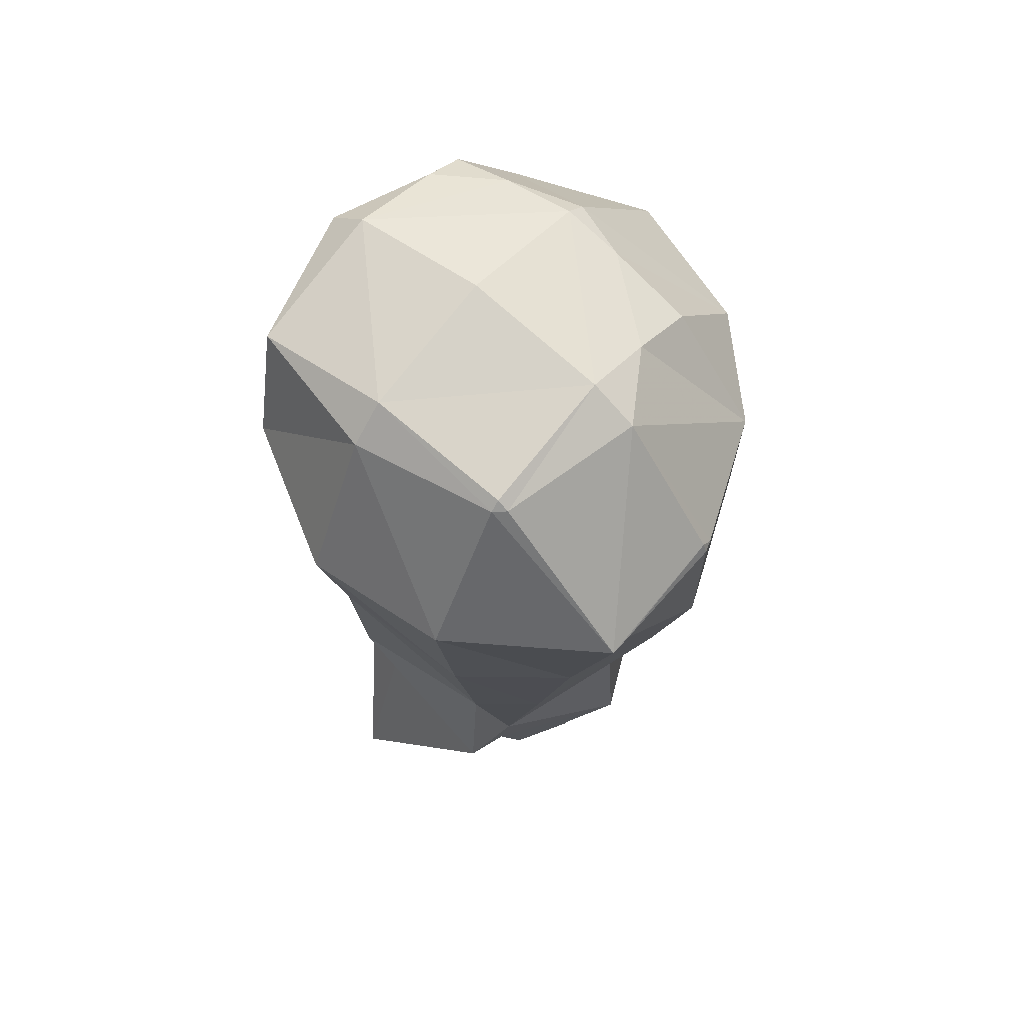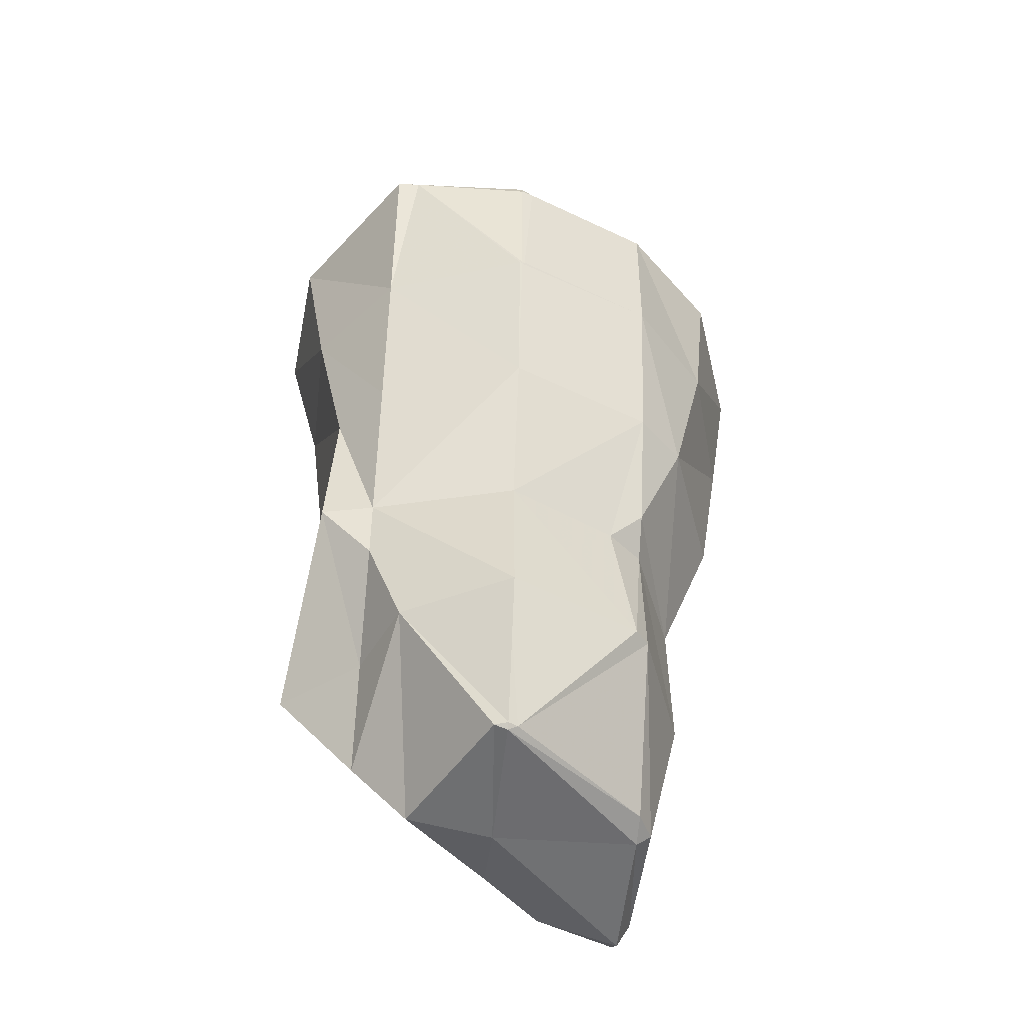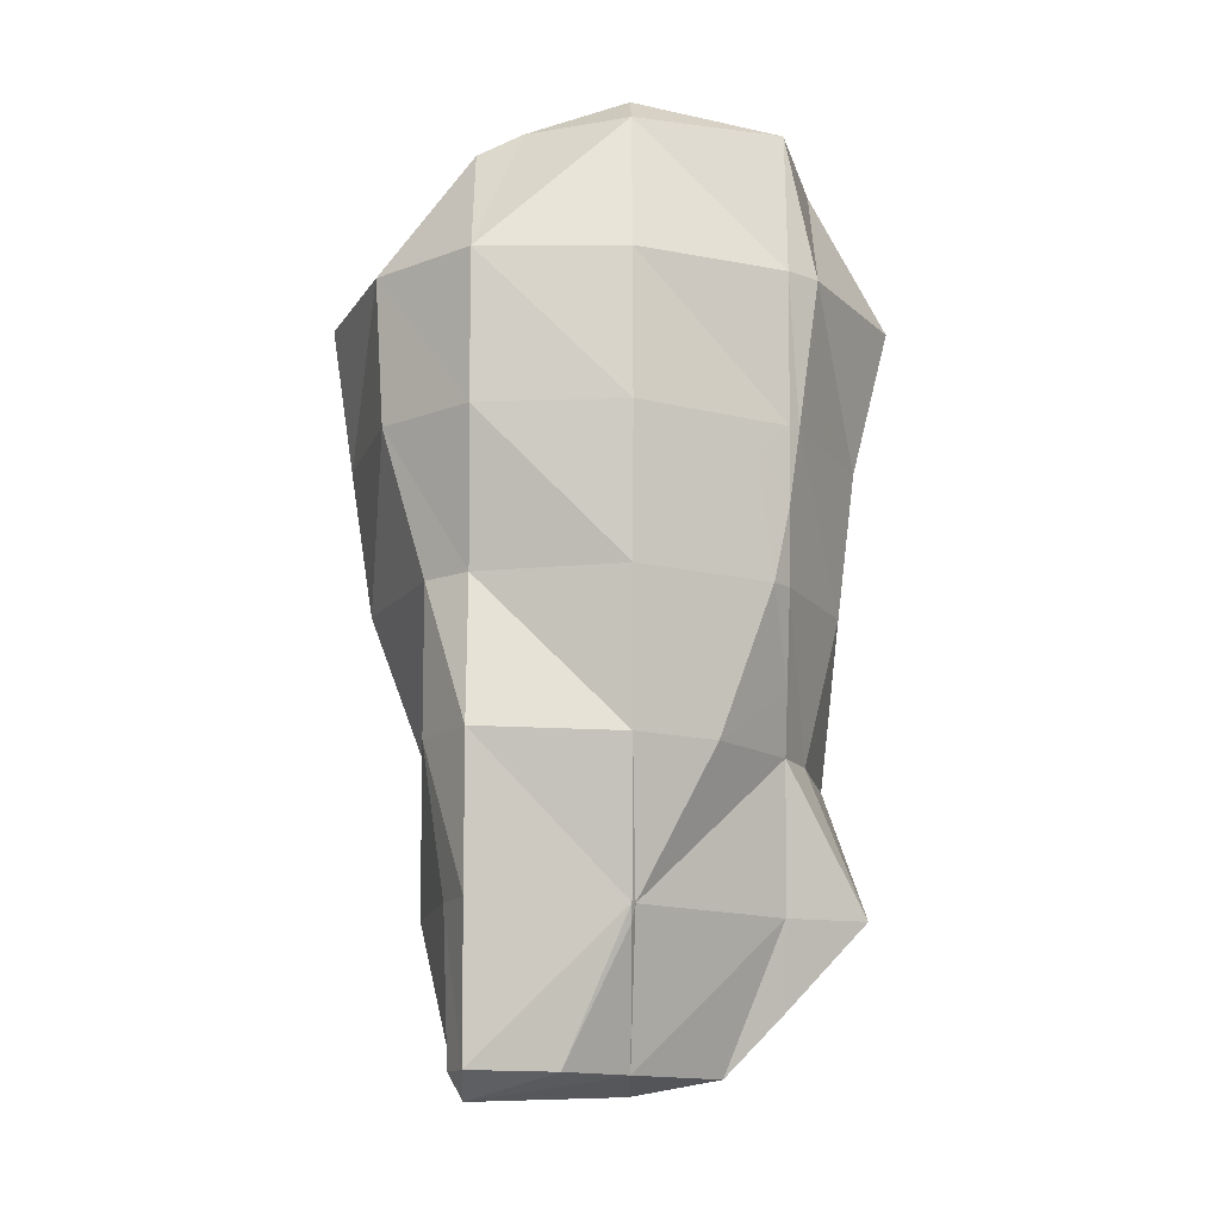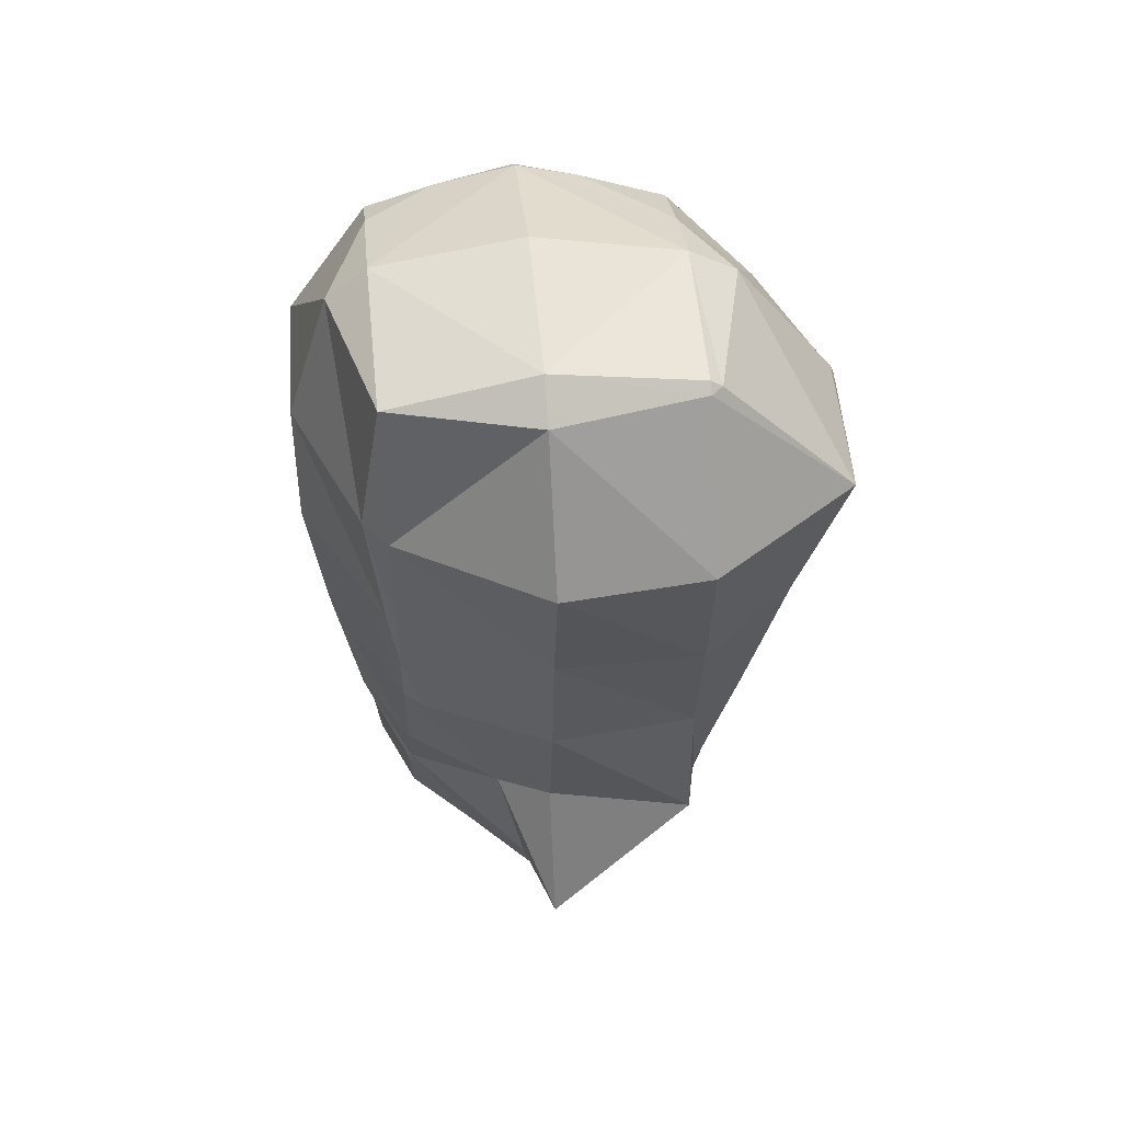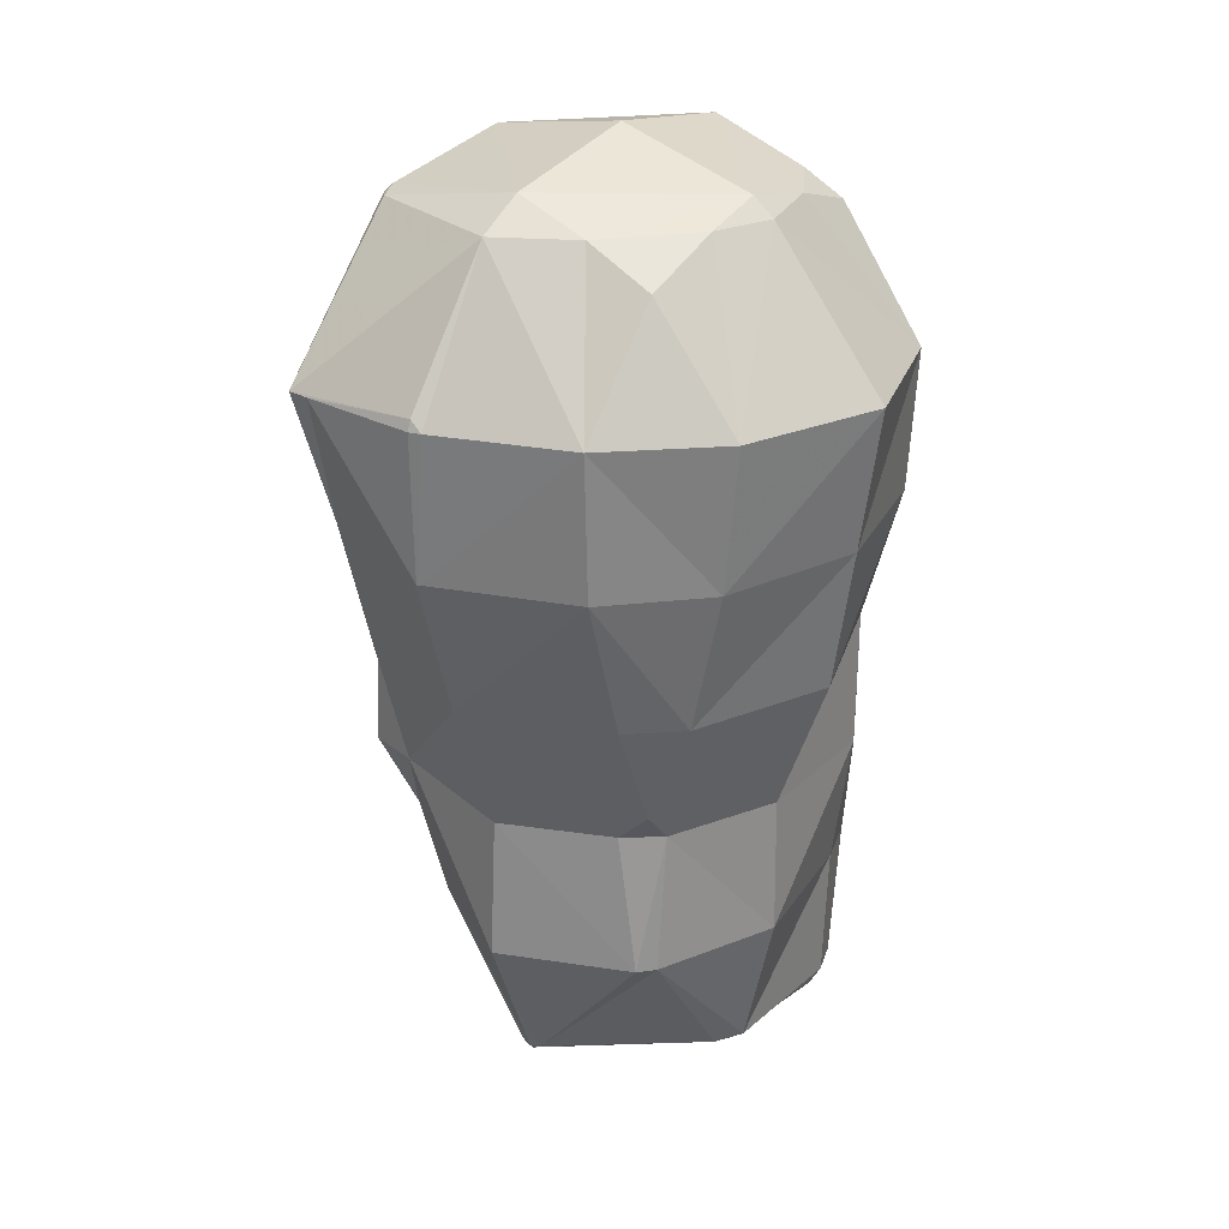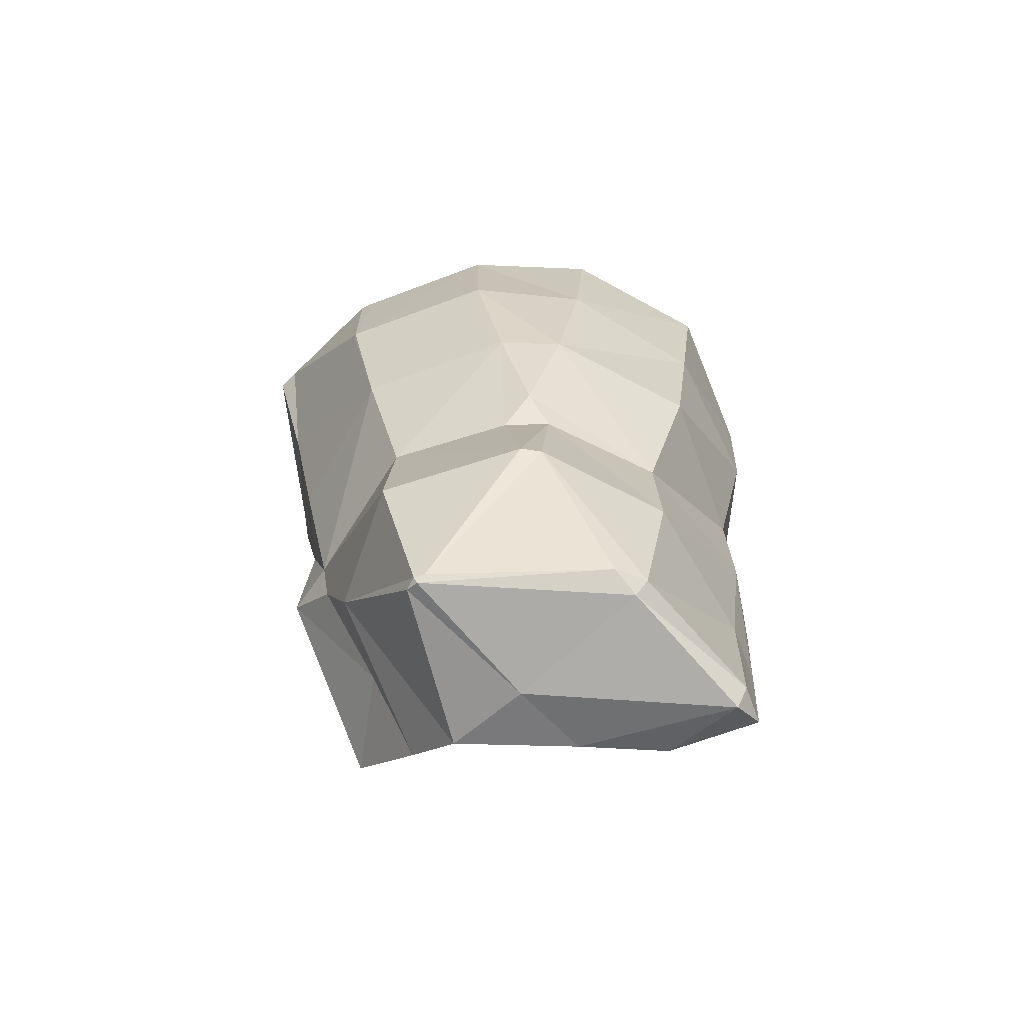
<metadata>
{"format":"obj","ext":"obj","renderer":"f3d","projection":"perspective","resolution":1024,"background":"white","views":[{"elev":63.9,"azim":-51.0,"up":"+Y"},{"elev":-49.7,"azim":-6.2,"up":"+Y"},{"elev":-13.6,"azim":179.1,"up":"+Y"},{"elev":50.5,"azim":-95.8,"up":"+Y"},{"elev":27.1,"azim":37.9,"up":"+Y"},{"elev":-72.6,"azim":42.2,"up":"+Y"}]}
</metadata>
<code>
v 16.2 -73.78 -17.19
v 1.884 -59.47 -14.26
v 16.2 -59.47 -18.76
v 1.884 -45.16 -18.18
v 16.2 -45.16 -20.36
v 1.884 -30.84 -20.57
v 16.2 -30.84 -17.12
v -12.43 -16.53 -14.65
v 1.884 -16.53 -22.35
v 16.2 -16.53 -20.92
v -12.43 -2.216 -16.06
v 1.884 -2.216 -22.1
v 16.2 -2.216 -21.74
v 1.884 12.1 -17.74
v 16.2 -76.3 -13.72
v 7.936 -73.78 -13.72
v 1.884 -61.09 -13.72
v 1.884 -73.78 -7.607
v 17.6 -73.78 -13.72
v 1.556 -59.47 -13.72
v -12.43 -59.47 -2.118
v 18.12 -59.47 -13.72
v -5.83 -45.16 -13.72
v -12.43 -45.16 -4.677
v 20.21 -45.16 -13.72
v -10.9 -30.84 -13.72
v -12.43 -23.54 -13.72
v -12.43 -30.84 -11.84
v 20.27 -30.84 -13.72
v -13.39 -16.53 -13.72
v 24.37 -16.53 -13.72
v -15.36 -2.216 -13.72
v -12.43 12.05 -13.72
v 25.22 -2.216 -13.72
v 16.2 9.95 -13.72
v -12.39 12.1 -13.72
v -12.43 12.1 -13.67
v 11.85 12.1 -13.72
v 1.884 15.46 -13.72
v 16.2 12.1 -7.135
v 1.884 -75.34 0.5986
v 16.2 -74.93 0.5986
v -6.712 -73.78 0.5986
v -12.43 -67.89 0.5986
v 17.71 -73.78 0.5986
v 16.2 -73.78 3.49
v -20.29 -59.47 0.5986
v -12.43 -59.47 7.006
v 20.99 -59.47 0.5986
v 16.2 -59.47 13.29
v -14.69 -45.16 0.5986
v 20.78 -45.16 0.5986
v 16.2 -45.16 11.94
v -18.13 -30.84 0.5986
v 26.12 -30.84 0.5986
v -19.89 -16.53 0.5986
v 28.32 -16.53 0.5986
v -23.44 -2.216 0.5986
v 30.44 -2.216 0.5986
v -16.03 12.1 0.5986
v -12.43 15.19 0.5986
v 1.884 17.81 0.5986
v 18.38 12.1 0.5986
v 16.2 13.81 0.5986
v 16.2 12.1 6.543
v 1.884 -74.31 14.91
v 0.5832 -73.78 14.91
v 2.841 -73.78 14.91
v 1.884 -73.78 15.38
v -8.99 -59.47 14.91
v -12.43 -50.63 14.91
v 14.85 -59.47 14.91
v 1.884 -59.47 20.85
v -17.64 -45.16 14.91
v -12.43 -45.16 16.07
v 12.69 -45.16 14.91
v 1.884 -45.16 19.98
v 16.2 -41.76 14.91
v -16.75 -30.84 14.91
v -12.43 -30.84 20.26
v 1.884 -30.84 25.2
v 20.83 -30.84 14.91
v 16.2 -30.84 19.37
v -19.77 -16.53 14.91
v -12.43 -16.53 24.23
v 24.05 -16.53 14.91
v 16.2 -16.53 23.56
v -22.19 -2.216 14.91
v -12.43 -2.216 29.11
v 25.42 -2.216 14.91
v 16.2 8.84 14.91
v 16.2 -2.216 24
v -13.43 12.1 14.91
v -12.43 12.92 14.91
v -12.43 12.1 16.05
v 9.272 12.1 14.91
v 1.884 14.81 14.91
v 1.884 12.1 19.52
v 1.884 -16.78 29.23
v 1.616 -16.53 29.23
v 2.127 -16.53 29.23
v 1.884 -16.53 29.31
v -10.19 -2.216 29.23
v 3.093 -2.216 29.23
v 1.884 -1.154 29.23
v 1.884 -2.216 29.62
v -14.44 -19.7 -10.54
v -3.553 -66.63 15.15
v -8.412 -63.1 11.28
v -14 -25.56 -9.766
v -13.56 -38 -5.619
v -9.378 -19.58 -15.91
v -15.32 -22.34 -7.902
v 1.72 -66.63 -10.66
v 13.81 13.22 5.525
v 1.884 -66.77 -10.98
v -10.04 -62.04 10.55
v 7.279 -51.11 17.87
v -3.428 -68.47 -5.57
v -9.446 -66.94 -0.7006
v -12.43 -39.38 -7.566
v -3.992 -66.94 14.91
v -7.549 -68.53 5.857
v 1.884 -65.39 18.59
v 1.638 -63.05 -12.19
v -6.856 -65.05 -4.256
v 1.587 -60.85 -13.13
v -1.704 -70.36 14.91
f 16 15 1
f 19 1 15
f 20 17 2
f 2 17 16
f 1 2 16
f 3 2 1
f 1 19 22
f 1 22 3
f 20 2 4
f 20 4 23
f 5 2 3
f 4 2 5
f 3 22 25
f 3 25 5
f 23 4 6
f 23 6 26
f 7 4 5
f 6 4 7
f 5 25 29
f 5 29 7
f 30 27 8
f 54 110 113
f 97 64 115
f 110 107 113
f 10 6 7
f 9 6 10
f 7 29 31
f 7 31 10
f 30 8 11
f 30 11 32
f 12 8 9
f 11 8 12
f 13 9 10
f 12 9 13
f 10 31 34
f 10 34 13
f 33 32 11
f 14 36 33
f 11 14 33
f 12 14 11
f 13 35 38
f 14 13 38
f 12 13 14
f 35 13 34
f 39 36 14
f 39 14 38
f 43 41 18
f 15 16 18
f 41 15 18
f 42 15 41
f 19 15 42
f 19 42 45
f 47 44 21
f 43 119 120
f 20 126 127
f 96 97 115
f 28 111 121
f 45 22 19
f 49 22 45
f 47 21 24
f 47 24 51
f 23 24 20
f 20 24 21
f 49 25 22
f 52 25 49
f 107 56 113
f 8 27 112
f 109 70 122
f 52 29 25
f 55 29 52
f 6 9 112
f 70 109 117
f 27 28 26
f 55 31 29
f 57 31 55
f 32 56 30
f 32 58 56
f 57 34 31
f 59 34 57
f 60 32 33
f 37 60 33
f 58 32 60
f 36 37 33
f 40 38 35
f 34 63 40
f 35 34 40
f 59 63 34
f 61 60 37
f 39 61 37
f 36 39 37
f 62 61 39
f 39 38 40
f 64 39 40
f 62 39 64
f 64 40 63
f 67 66 41
f 67 41 43
f 66 68 46
f 42 66 46
f 41 66 42
f 46 45 42
f 47 48 44
f 43 18 119
f 67 123 128
f 27 107 110
f 46 68 50
f 50 68 72
f 50 49 45
f 50 45 46
f 74 71 48
f 47 74 48
f 51 74 47
f 48 71 70
f 50 72 53
f 53 72 76
f 53 52 49
f 53 49 50
f 54 74 51
f 54 79 74
f 76 78 53
f 52 53 78
f 82 52 78
f 55 52 82
f 56 79 54
f 56 84 79
f 82 57 55
f 86 57 82
f 58 84 56
f 58 88 84
f 86 59 57
f 90 59 86
f 60 88 58
f 60 93 88
f 91 96 65
f 90 91 65
f 63 90 65
f 59 90 63
f 93 60 61
f 93 61 94
f 97 61 62
f 97 94 61
f 73 77 118
f 114 18 116
f 62 64 97
f 65 64 63
f 67 69 66
f 69 68 66
f 54 51 111
f 23 26 121
f 123 122 128
f 119 114 125
f 74 75 71
f 73 70 71
f 75 73 71
f 77 73 75
f 44 43 120
f 18 114 119
f 79 80 75
f 79 75 74
f 75 81 77
f 75 80 81
f 83 78 76
f 77 83 76
f 81 83 77
f 83 82 78
f 84 85 80
f 84 80 79
f 85 100 81
f 100 99 81
f 81 80 85
f 101 87 99
f 87 81 99
f 87 83 81
f 87 86 82
f 87 82 83
f 88 89 85
f 88 85 84
f 100 85 103
f 103 85 89
f 87 101 92
f 92 101 104
f 92 90 86
f 92 86 87
f 93 95 89
f 93 89 88
f 103 89 105
f 89 98 105
f 89 95 98
f 105 98 104
f 104 98 92
f 98 96 92
f 96 91 92
f 92 91 90
f 94 95 93
f 95 94 97
f 95 97 98
f 98 97 96
f 100 102 99
f 102 101 99
f 103 106 102
f 103 102 100
f 106 104 101
f 106 101 102
f 105 106 103
f 106 105 104
f 68 69 124
f 30 56 107
f 125 17 127
f 109 122 123
f 27 30 107
f 28 54 111
f 21 120 126
f 70 73 108
f 72 73 118
f 69 108 124
f 28 27 110
f 54 28 110
f 43 44 123
f 51 24 111
f 9 8 112
f 27 26 112
f 26 6 112
f 56 54 113
f 126 125 127
f 70 108 122
f 65 96 115
f 64 65 115
f 18 16 116
f 16 17 116
f 48 70 117
f 44 48 117
f 76 72 118
f 77 76 118
f 111 24 121
f 120 119 126
f 119 125 126
f 21 44 120
f 24 23 121
f 26 28 121
f 72 68 124
f 108 73 124
f 67 43 123
f 117 109 123
f 44 117 123
f 73 72 124
f 116 17 125
f 114 116 125
f 20 21 126
f 17 20 127
f 122 108 128
f 108 69 128
f 69 67 128

</code>
